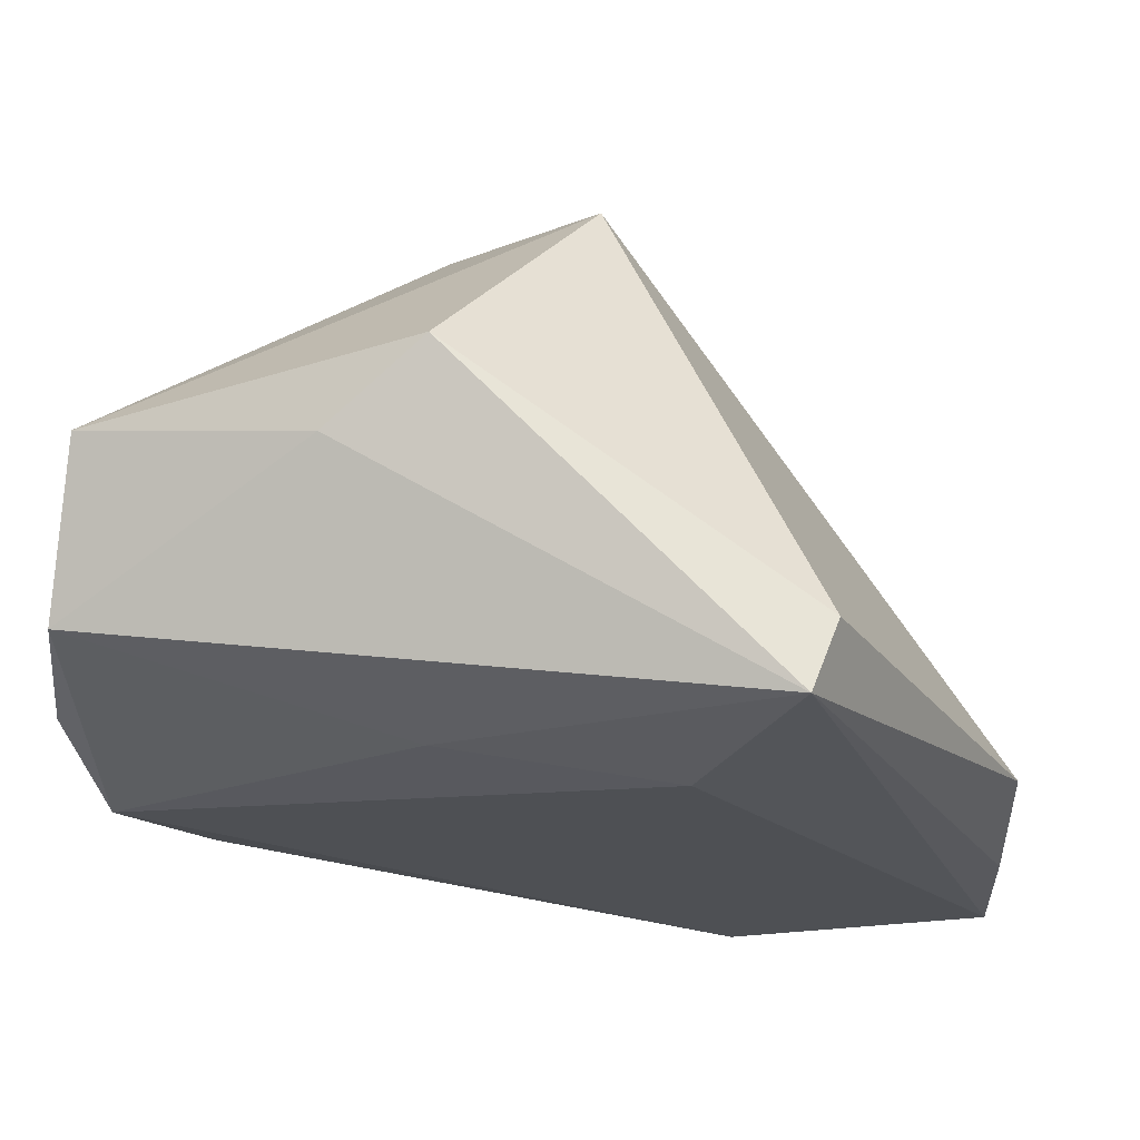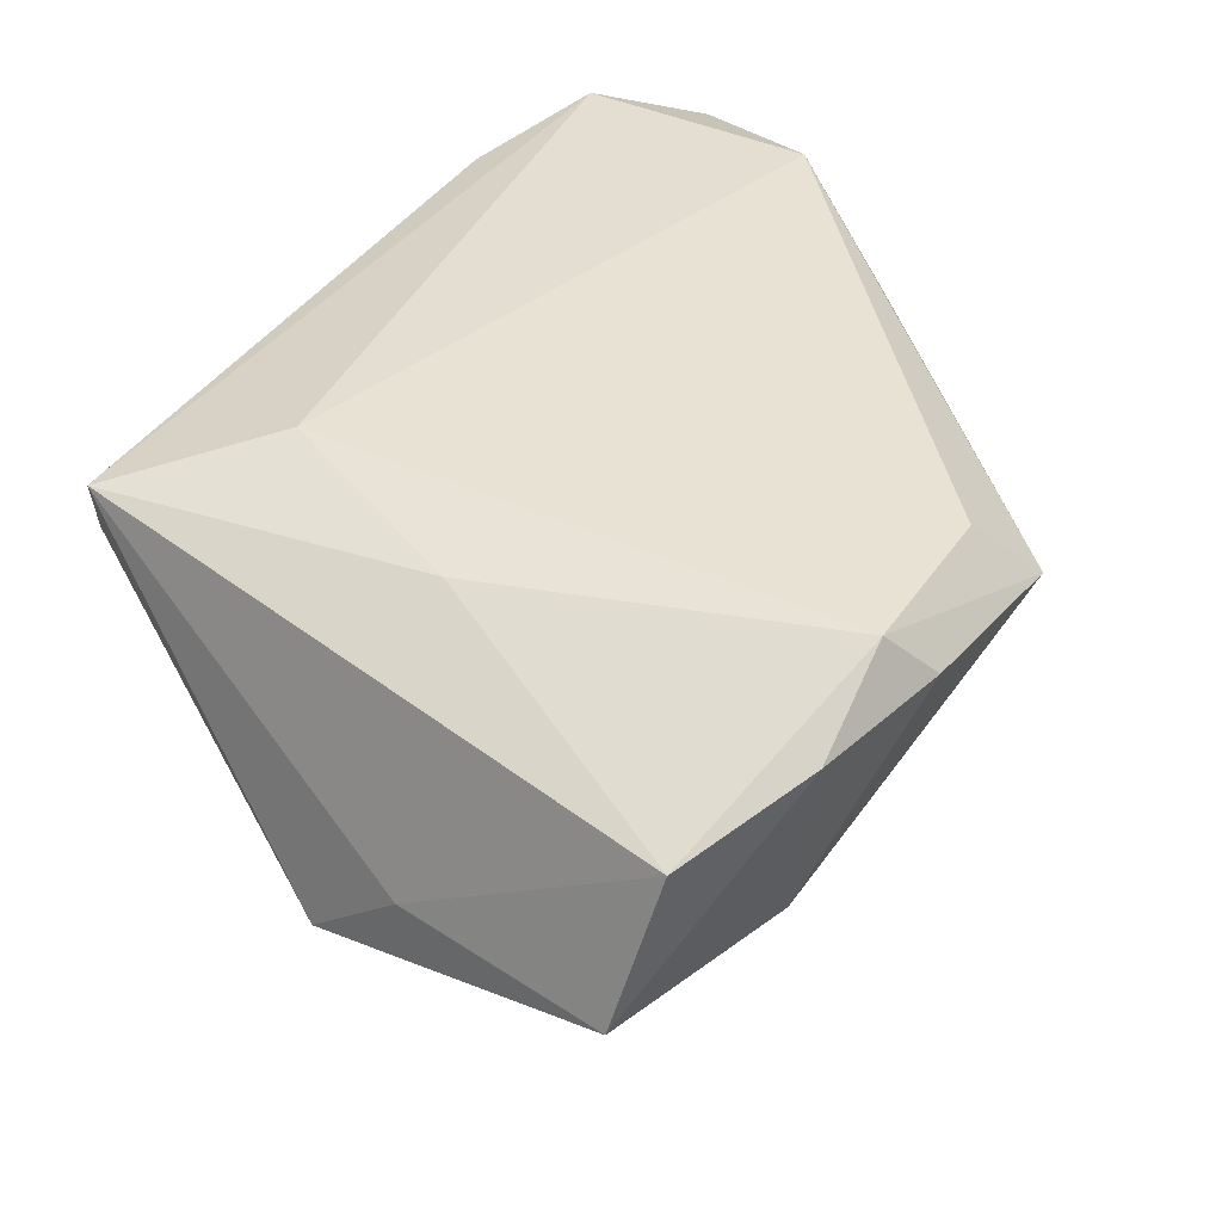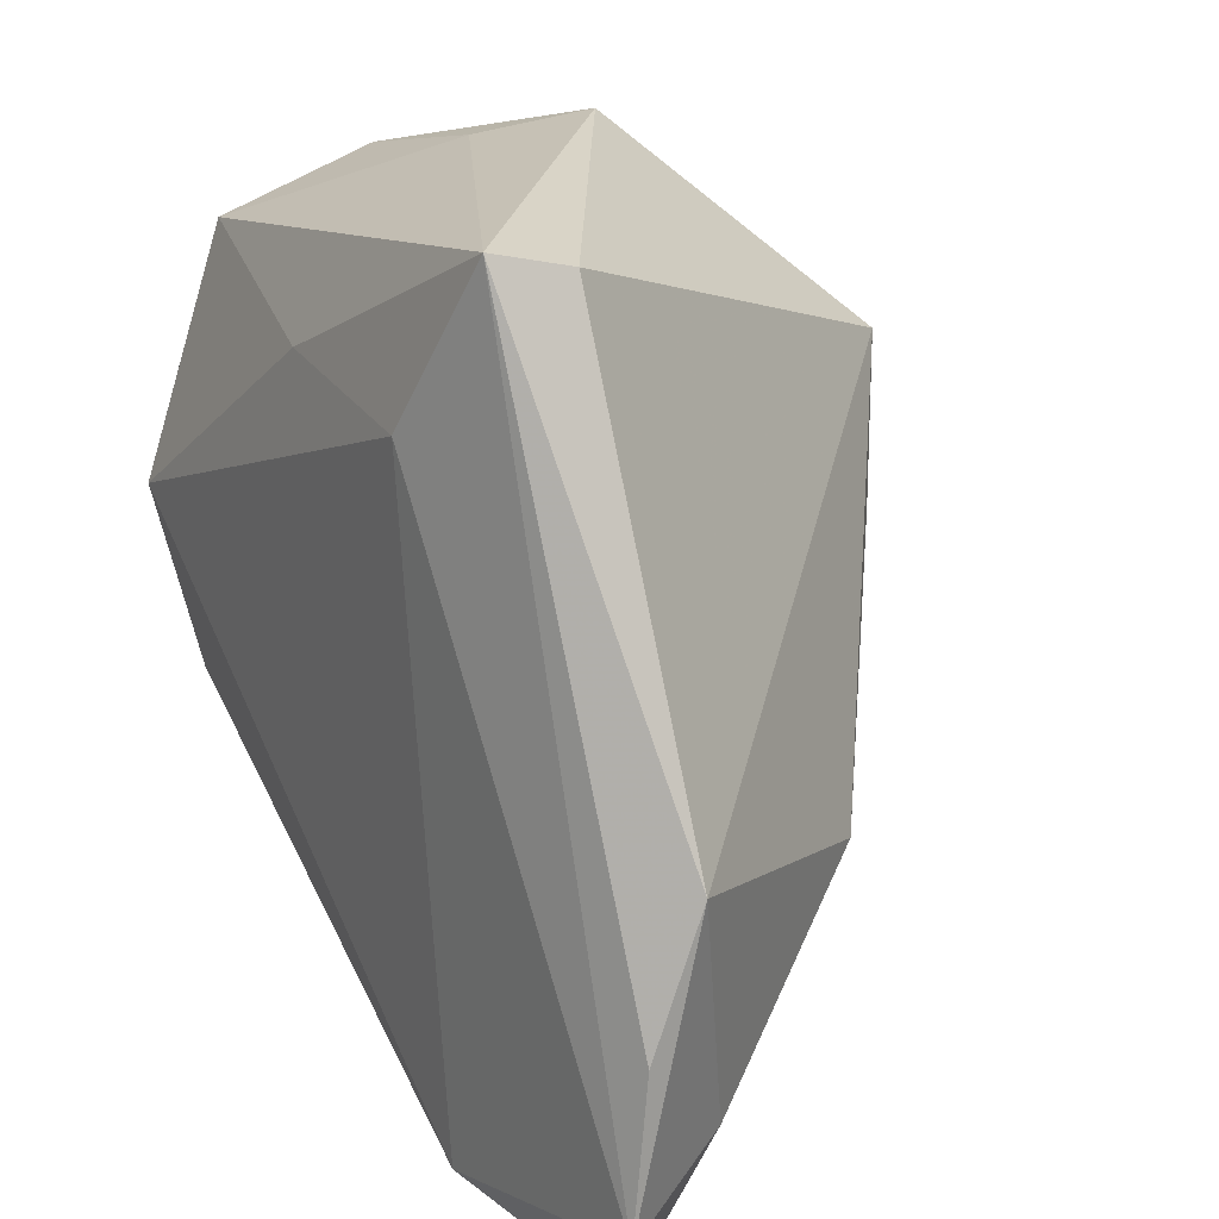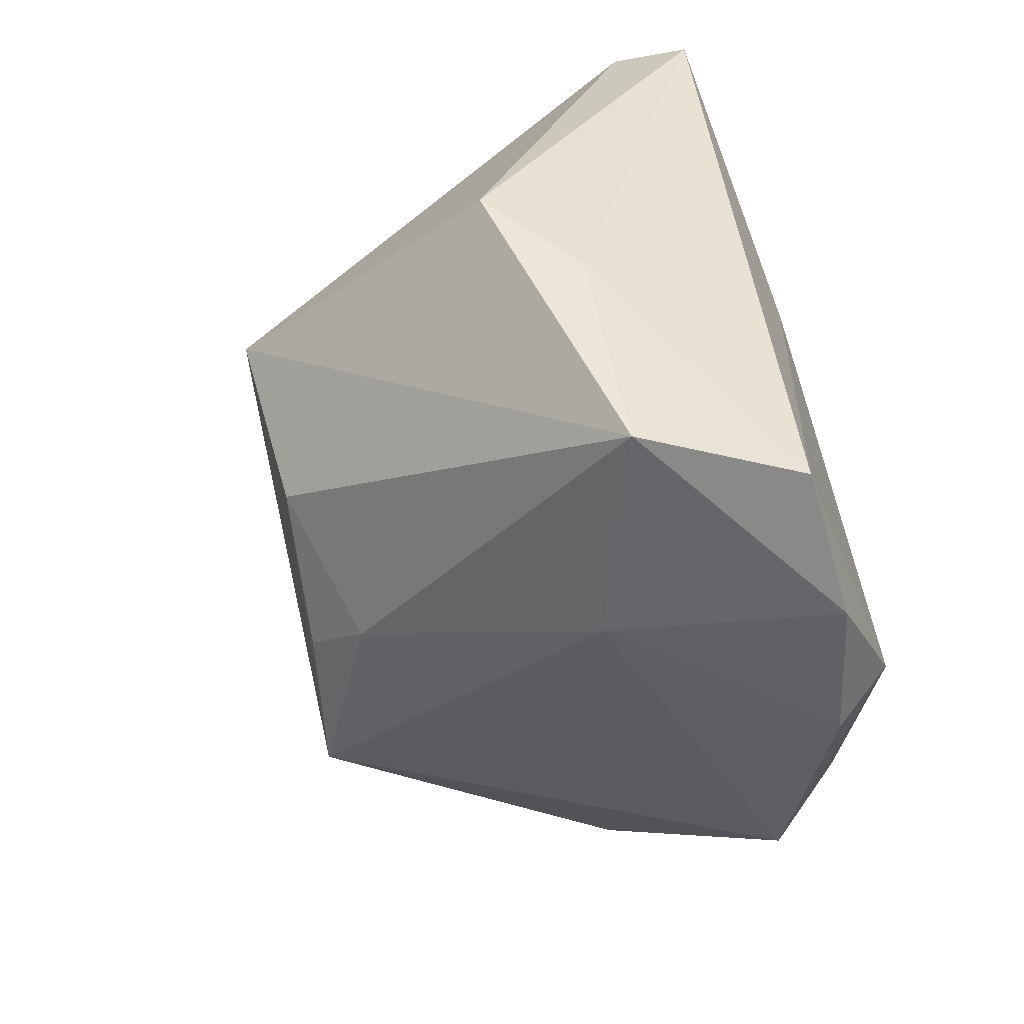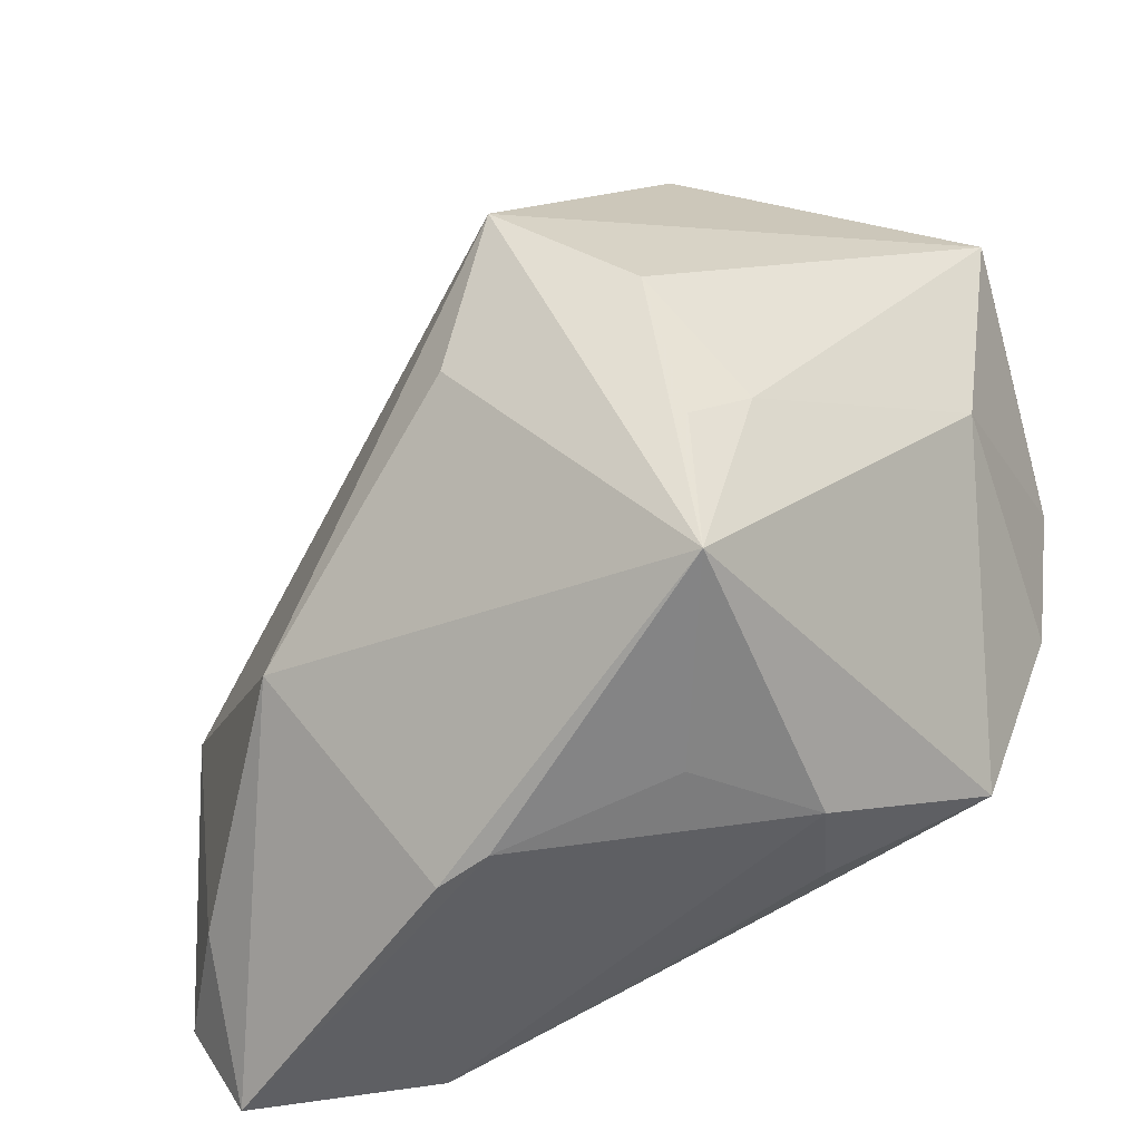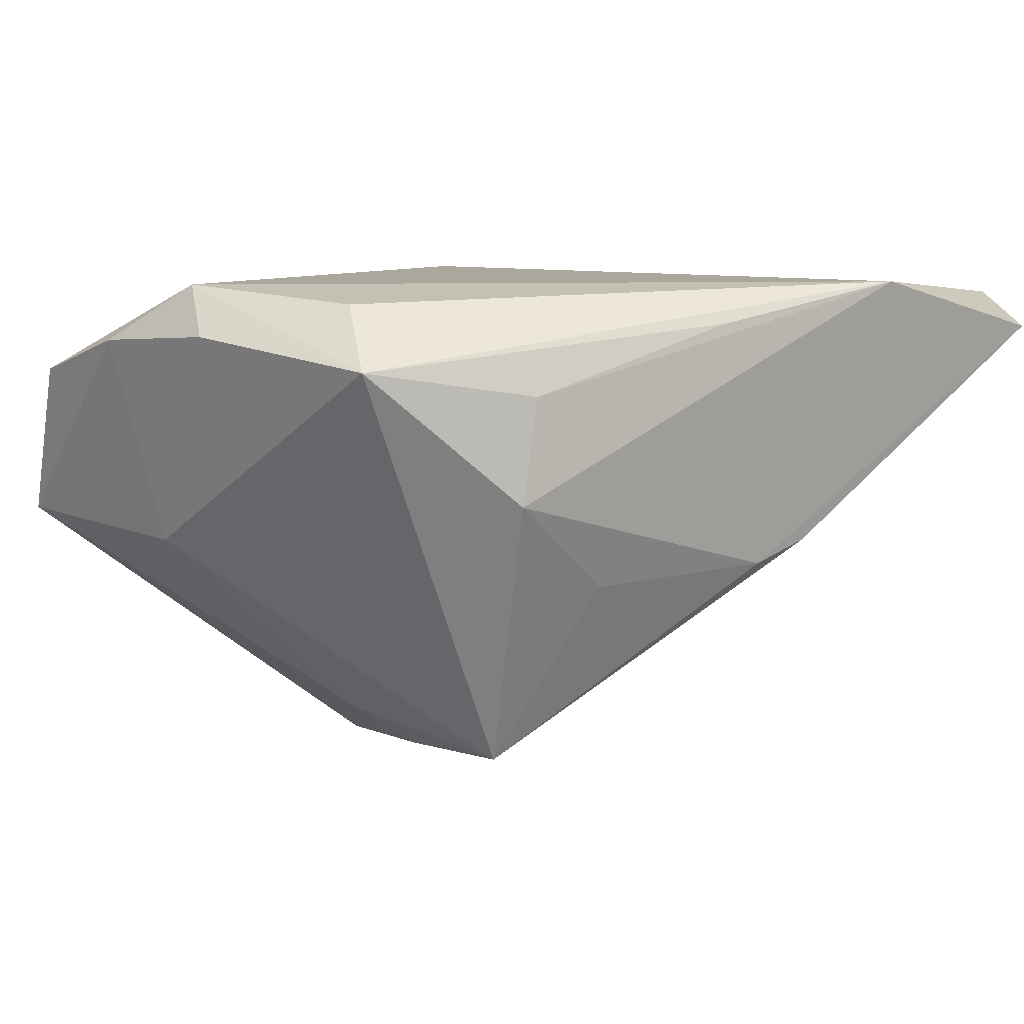
<metadata>
{"format":"obj","ext":"obj","renderer":"f3d","projection":"perspective","resolution":1024,"background":"white","views":[{"elev":71.5,"azim":3.2,"up":"+Y"},{"elev":40.8,"azim":-127.9,"up":"+Z"},{"elev":24.3,"azim":58.8,"up":"+Y"},{"elev":32.2,"azim":-102.6,"up":"+Y"},{"elev":-34.8,"azim":-166.5,"up":"+Y"},{"elev":8.3,"azim":-41.9,"up":"+Z"}]}
</metadata>
<code>
v 0.001672 -0.03922 0.01792
v -0.0453 0.0277 0.01134
v -0.03441 -0.01709 0.02045
v -0.0468 0.01188 0.0157
v 0.01472 0.0252 0.02224
v -0.04237 0.001326 0.02224
v 0.03222 -0.01653 -0.01532
v -0.02153 -0.001057 -0.02911
v -0.01195 0.01125 -0.03522
v -0.02067 0.03977 -0.004991
v -0.04491 -0.003757 0.01672
v -0.02259 -0.03217 -0.001373
v 0.00936 -0.03764 -0.01038
v -0.01675 -0.0206 -0.03266
v 0.02238 -0.04589 0.02224
v -0.04415 0.03347 -0.006201
v 0.04316 -0.04944 0.01639
v -0.03806 -0.02384 0.0136
v 0.02405 0.0434 0.01806
v 0.05065 -0.03795 0.01988
v 0.01529 -0.03924 -0.007989
v 0.04951 -0.00639 0.01196
v 0.02653 0.04159 0.01045
v -0.01056 -0.03162 -0.01162
v -0.02066 -0.03237 0.01056
v -0.009834 0.02553 0.01987
v 0.009121 0.005096 -0.0329
v 0.04981 -0.02104 0.01774
v -0.04129 0.009622 -0.007819
v -0.01591 -0.005334 -0.03365
v -0.01109 0.0434 -0.01365
v 0.003379 0.02125 -0.03699
v 0.04481 -0.03313 0.007067
f 32 16 31
f 32 22 7
f 9 16 32
f 32 14 9
f 29 14 18
f 23 22 32
f 19 22 23
f 32 31 23
f 23 31 19
f 20 15 17
f 1 15 18
f 17 15 13
f 19 31 10
f 10 31 16
f 19 10 2
f 2 10 16
f 18 15 3
f 3 6 18
f 15 6 3
f 27 14 32
f 32 7 27
f 27 7 14
f 16 9 8
f 8 29 16
f 14 29 8
f 28 22 19
f 19 20 28
f 28 20 22
f 5 20 19
f 15 20 5
f 5 6 15
f 33 7 22
f 22 20 33
f 17 7 33
f 33 20 17
f 21 7 17
f 17 13 21
f 14 7 21
f 21 13 14
f 12 13 15
f 18 14 12
f 19 2 26
f 26 2 6
f 26 5 19
f 6 5 26
f 18 6 11
f 11 29 18
f 30 9 14
f 14 8 30
f 30 8 9
f 15 1 25
f 25 12 15
f 25 1 18
f 18 12 25
f 14 13 24
f 24 12 14
f 13 12 24
f 6 2 4
f 4 11 6
f 4 2 16
f 16 29 4
f 29 11 4

</code>
